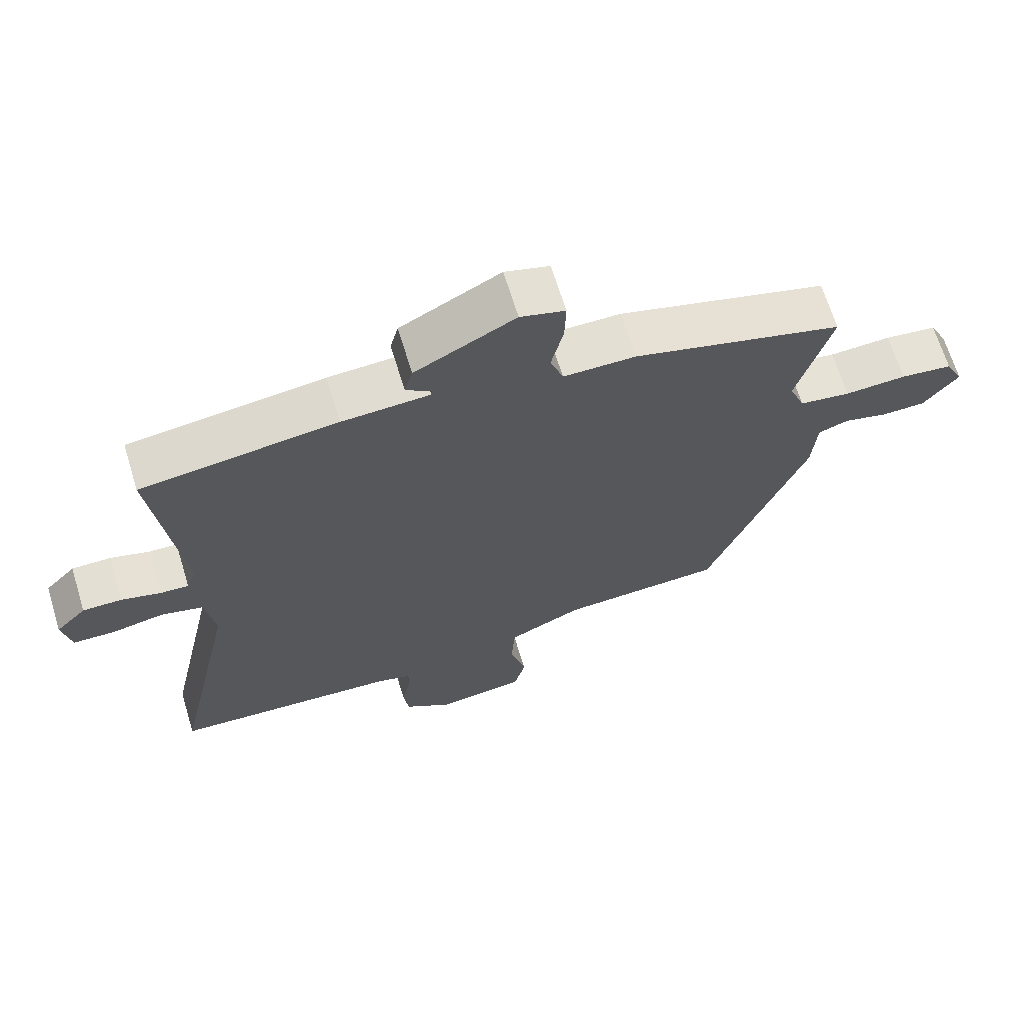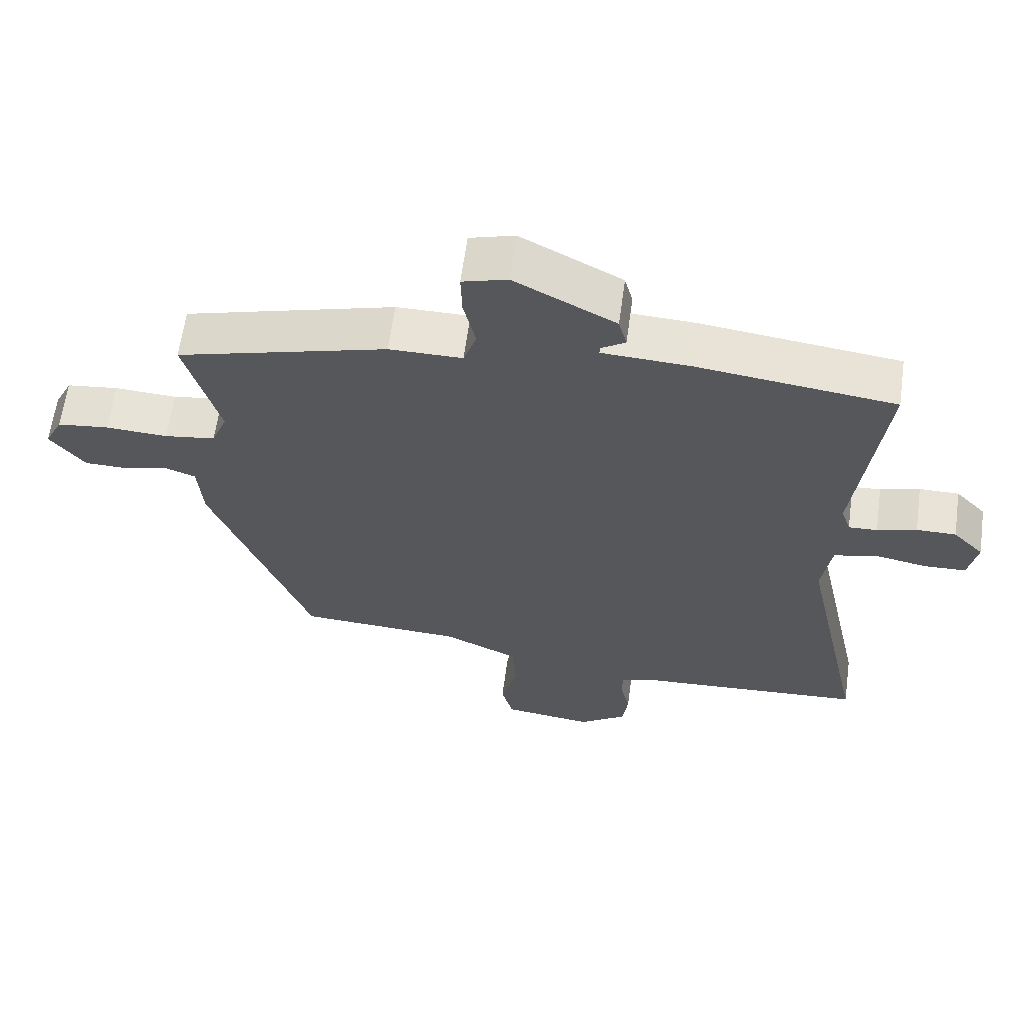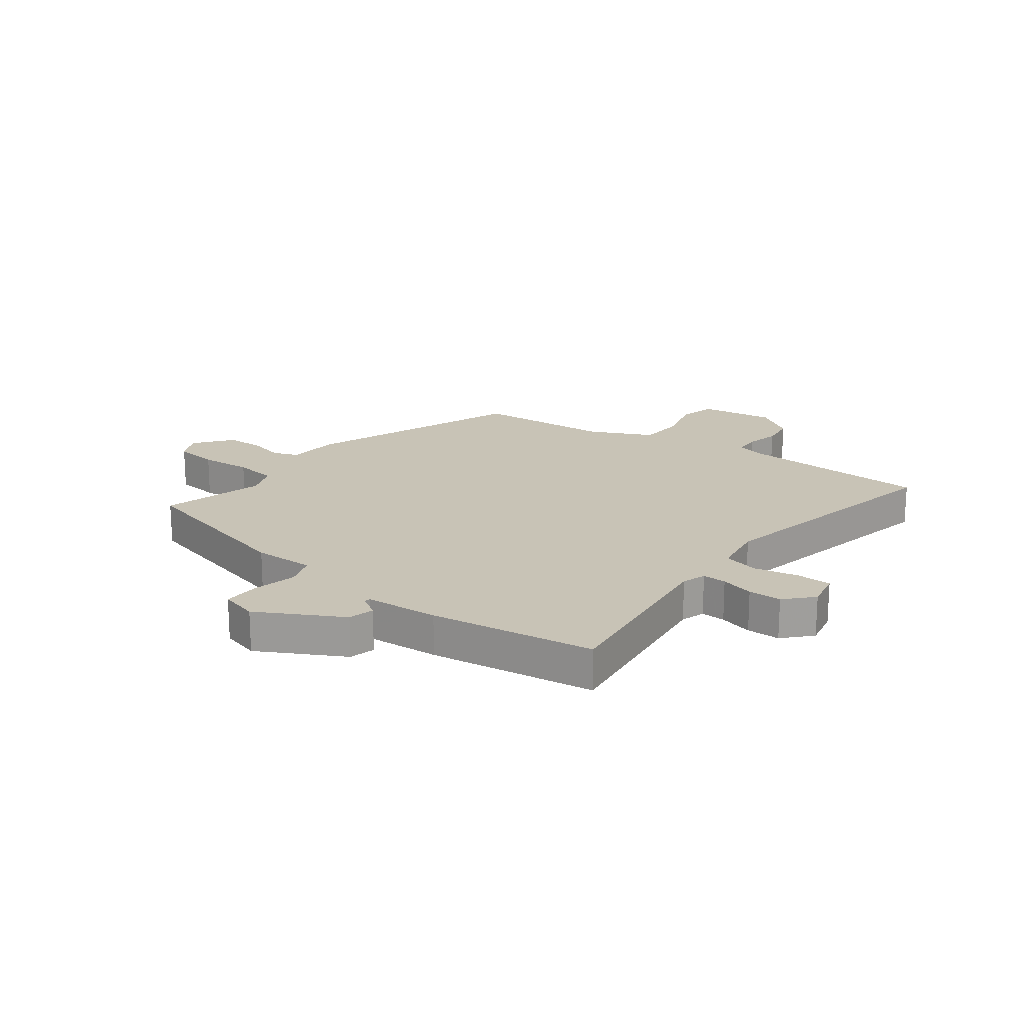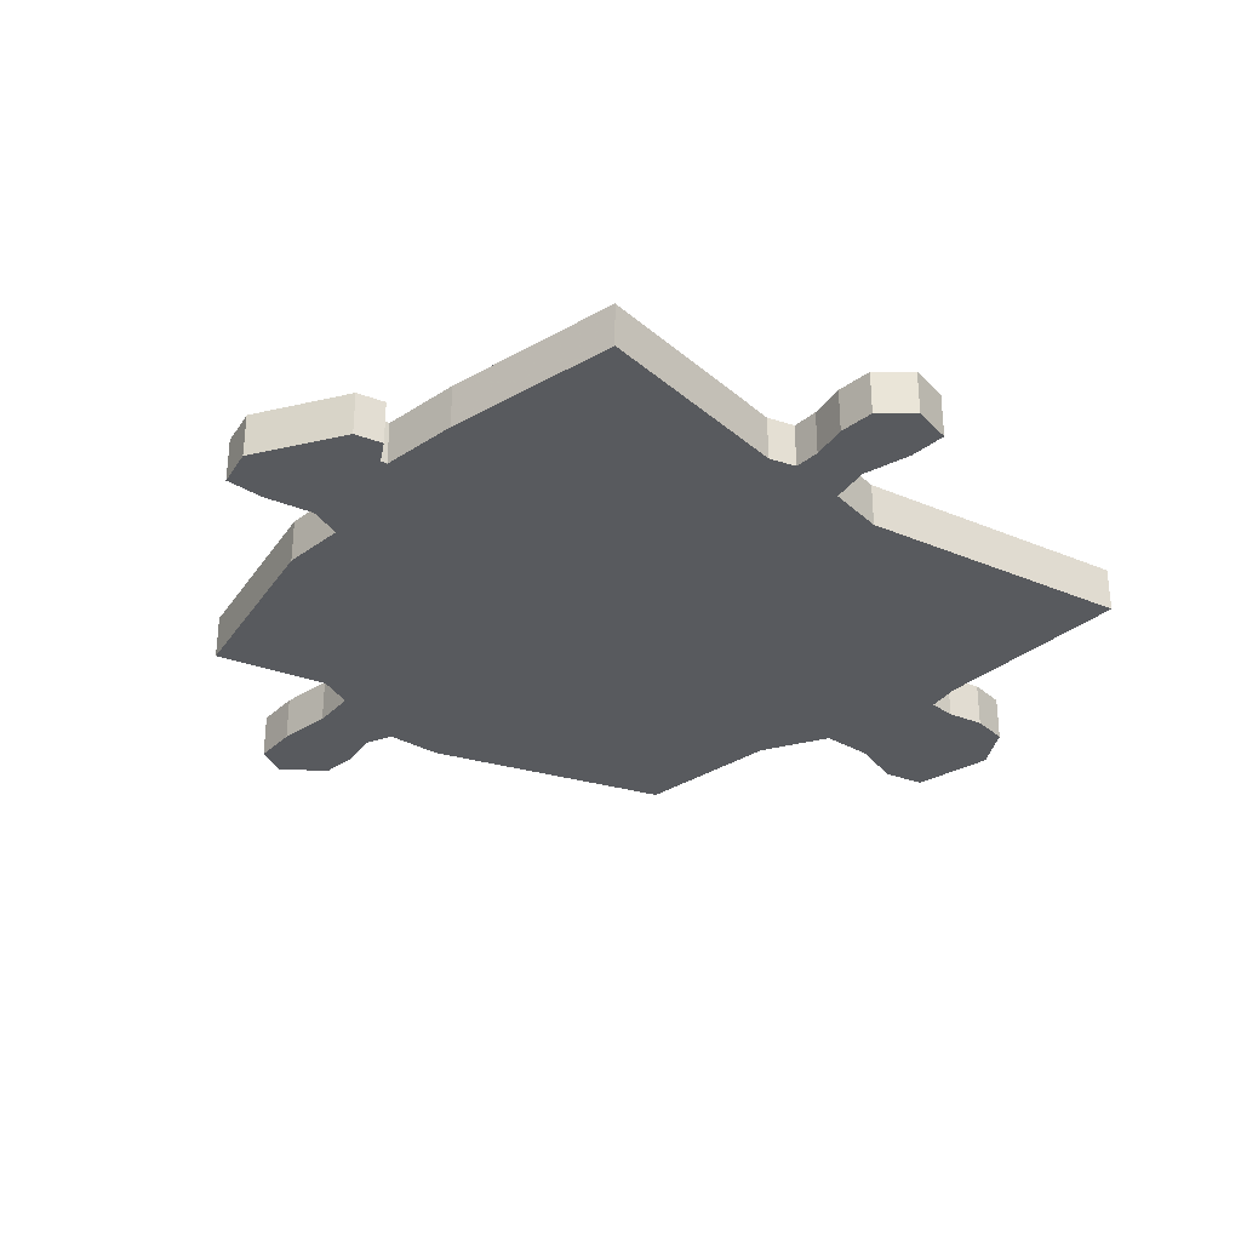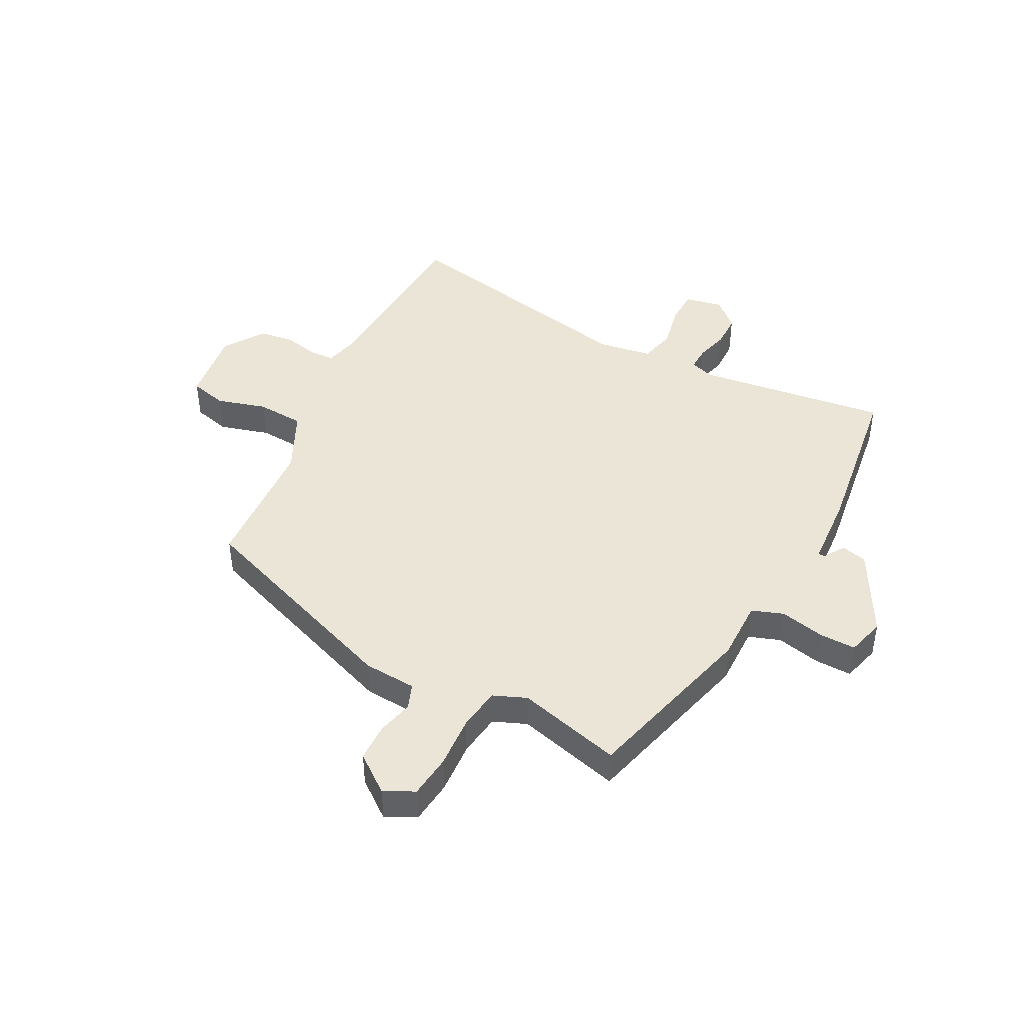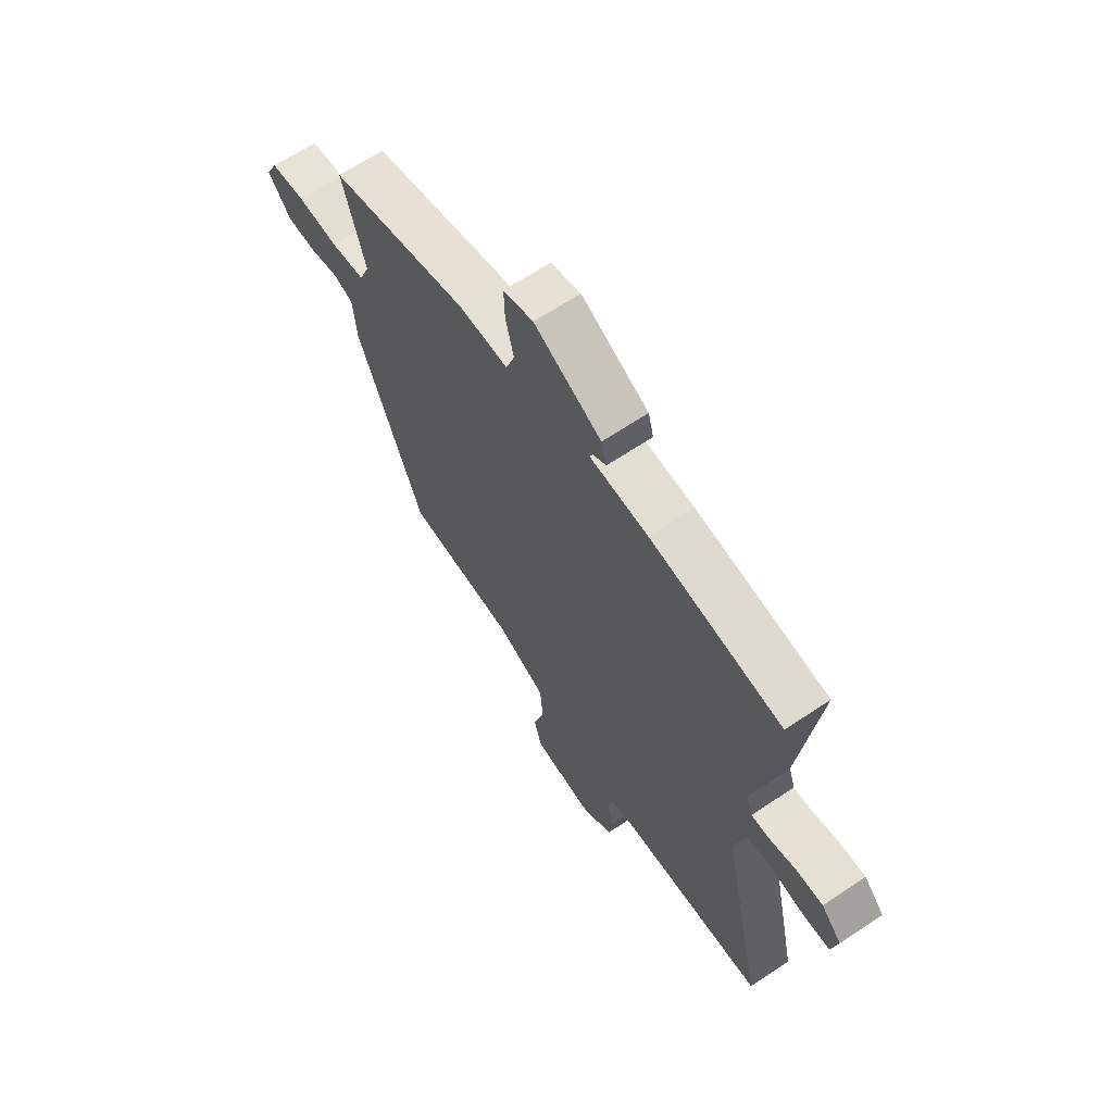
<metadata>
{"format":"obj","ext":"obj","renderer":"f3d","projection":"perspective","resolution":1024,"background":"white","views":[{"elev":66.9,"azim":163.0,"up":"+Z"},{"elev":62.5,"azim":7.8,"up":"+Z"},{"elev":19.4,"azim":36.2,"up":"+Y"},{"elev":-31.0,"azim":46.4,"up":"+Y"},{"elev":44.3,"azim":-63.1,"up":"+Y"},{"elev":65.5,"azim":56.0,"up":"+Z"}]}
</metadata>
<code>
v 0.514 0.07 0.492
v 0.474 0.07 0.158
v 0.488 0.07 0.116
v 0.53 0.07 0.118
v 0.588 0.07 0.134
v 0.646 0.07 0.134
v 0.691 0.07 0.087
v 0.678 0.07 0.021
v 0.617 0.07 0.019
v 0.539 0.07 0.034
v 0.477 0.07 0.018
v 0.463 0.07 -0.076
v 0.558 0.07 -0.518
v 0.227 0.07 -0.538
v 0.172 0.07 -0.552
v 0.171 0.07 -0.597
v 0.185 0.07 -0.656
v 0.177 0.07 -0.717
v 0.107 0.07 -0.765
v -0.025 0.07 -0.748
v -0.042 0.07 -0.683
v -0.018 0.07 -0.596
v -0.024 0.07 -0.513
v -0.133 0.07 -0.462
v -0.374 0.07 -0.449
v -0.519 0.07 -0.07
v -0.526 0.07 0.022
v -0.57 0.07 0.038
v -0.633 0.07 0.022
v -0.699 0.07 0.023
v -0.75 0.07 0.088
v -0.724 0.07 0.14
v -0.648 0.07 0.149
v -0.557 0.07 0.144
v -0.482 0.07 0.155
v -0.459 0.07 0.213
v -0.509 0.07 0.394
v -0.2 0.07 0.479
v -0.093 0.07 0.479
v -0.074 0.07 0.534
v -0.092 0.07 0.611
v -0.094 0.07 0.675
v -0.028 0.07 0.694
v 0.12 0.07 0.616
v 0.132 0.07 0.571
v 0.095 0.07 0.547
v 0.096 0.07 0.536
v 0.225 0.07 0.529
v 0.514 0 0.492
v 0.474 0 0.158
v 0.488 0 0.116
v 0.53 0 0.118
v 0.588 0 0.134
v 0.646 0 0.134
v 0.691 0 0.087
v 0.678 0 0.021
v 0.617 0 0.019
v 0.539 0 0.034
v 0.477 0 0.018
v 0.463 0 -0.076
v 0.558 0 -0.518
v 0.227 0 -0.538
v 0.172 0 -0.552
v 0.171 0 -0.597
v 0.185 0 -0.656
v 0.177 0 -0.717
v 0.107 0 -0.765
v -0.025 0 -0.748
v -0.042 0 -0.683
v -0.018 0 -0.596
v -0.024 0 -0.513
v -0.133 0 -0.462
v -0.374 0 -0.449
v -0.519 0 -0.07
v -0.526 0 0.022
v -0.57 0 0.038
v -0.633 0 0.022
v -0.699 0 0.023
v -0.75 0 0.088
v -0.724 0 0.14
v -0.648 0 0.149
v -0.557 0 0.144
v -0.482 0 0.155
v -0.459 0 0.213
v -0.509 0 0.394
v -0.2 0 0.479
v -0.093 0 0.479
v -0.074 0 0.534
v -0.092 0 0.611
v -0.094 0 0.675
v -0.028 0 0.694
v 0.12 0 0.616
v 0.132 0 0.571
v 0.095 0 0.547
v 0.096 0 0.536
v 0.225 0 0.529
f 47 48 1 2
f 43 44 45 46
f 43 46 47
f 40 41 42 43
f 40 43 47
f 39 40 47 2
f 36 37 38 39
f 35 36 39 2
f 31 32 33 34
f 28 29 30 31
f 28 31 34 35
f 24 25 26 27
f 23 24 27
f 19 20 21 22
f 19 22 23
f 16 17 18 19
f 15 16 19 23
f 14 15 23 27
f 12 13 14 27
f 7 8 9 10
f 7 10 11
f 4 5 6 7
f 3 4 7 11
f 12 27 28 35
f 11 12 35
f 2 3 11 35
f 50 49 96 95
f 94 93 92 91
f 95 94 91
f 91 90 89 88
f 95 91 88
f 50 95 88 87
f 87 86 85 84
f 50 87 84 83
f 82 81 80 79
f 79 78 77 76
f 83 82 79 76
f 75 74 73 72
f 75 72 71
f 70 69 68 67
f 71 70 67
f 67 66 65 64
f 71 67 64 63
f 75 71 63 62
f 75 62 61 60
f 58 57 56 55
f 59 58 55
f 55 54 53 52
f 59 55 52 51
f 83 76 75 60
f 83 60 59
f 83 59 51 50
f 1 49 50 2
f 2 50 51 3
f 3 51 52 4
f 4 52 53 5
f 5 53 54 6
f 6 54 55 7
f 7 55 56 8
f 8 56 57 9
f 9 57 58 10
f 10 58 59 11
f 11 59 60 12
f 12 60 61 13
f 13 61 62 14
f 14 62 63 15
f 15 63 64 16
f 16 64 65 17
f 17 65 66 18
f 18 66 67 19
f 19 67 68 20
f 20 68 69 21
f 21 69 70 22
f 22 70 71 23
f 23 71 72 24
f 24 72 73 25
f 25 73 74 26
f 26 74 75 27
f 27 75 76 28
f 28 76 77 29
f 29 77 78 30
f 30 78 79 31
f 31 79 80 32
f 32 80 81 33
f 33 81 82 34
f 34 82 83 35
f 35 83 84 36
f 36 84 85 37
f 37 85 86 38
f 38 86 87 39
f 39 87 88 40
f 40 88 89 41
f 41 89 90 42
f 42 90 91 43
f 43 91 92 44
f 44 92 93 45
f 45 93 94 46
f 46 94 95 47
f 47 95 96 48
f 48 96 49 1

</code>
